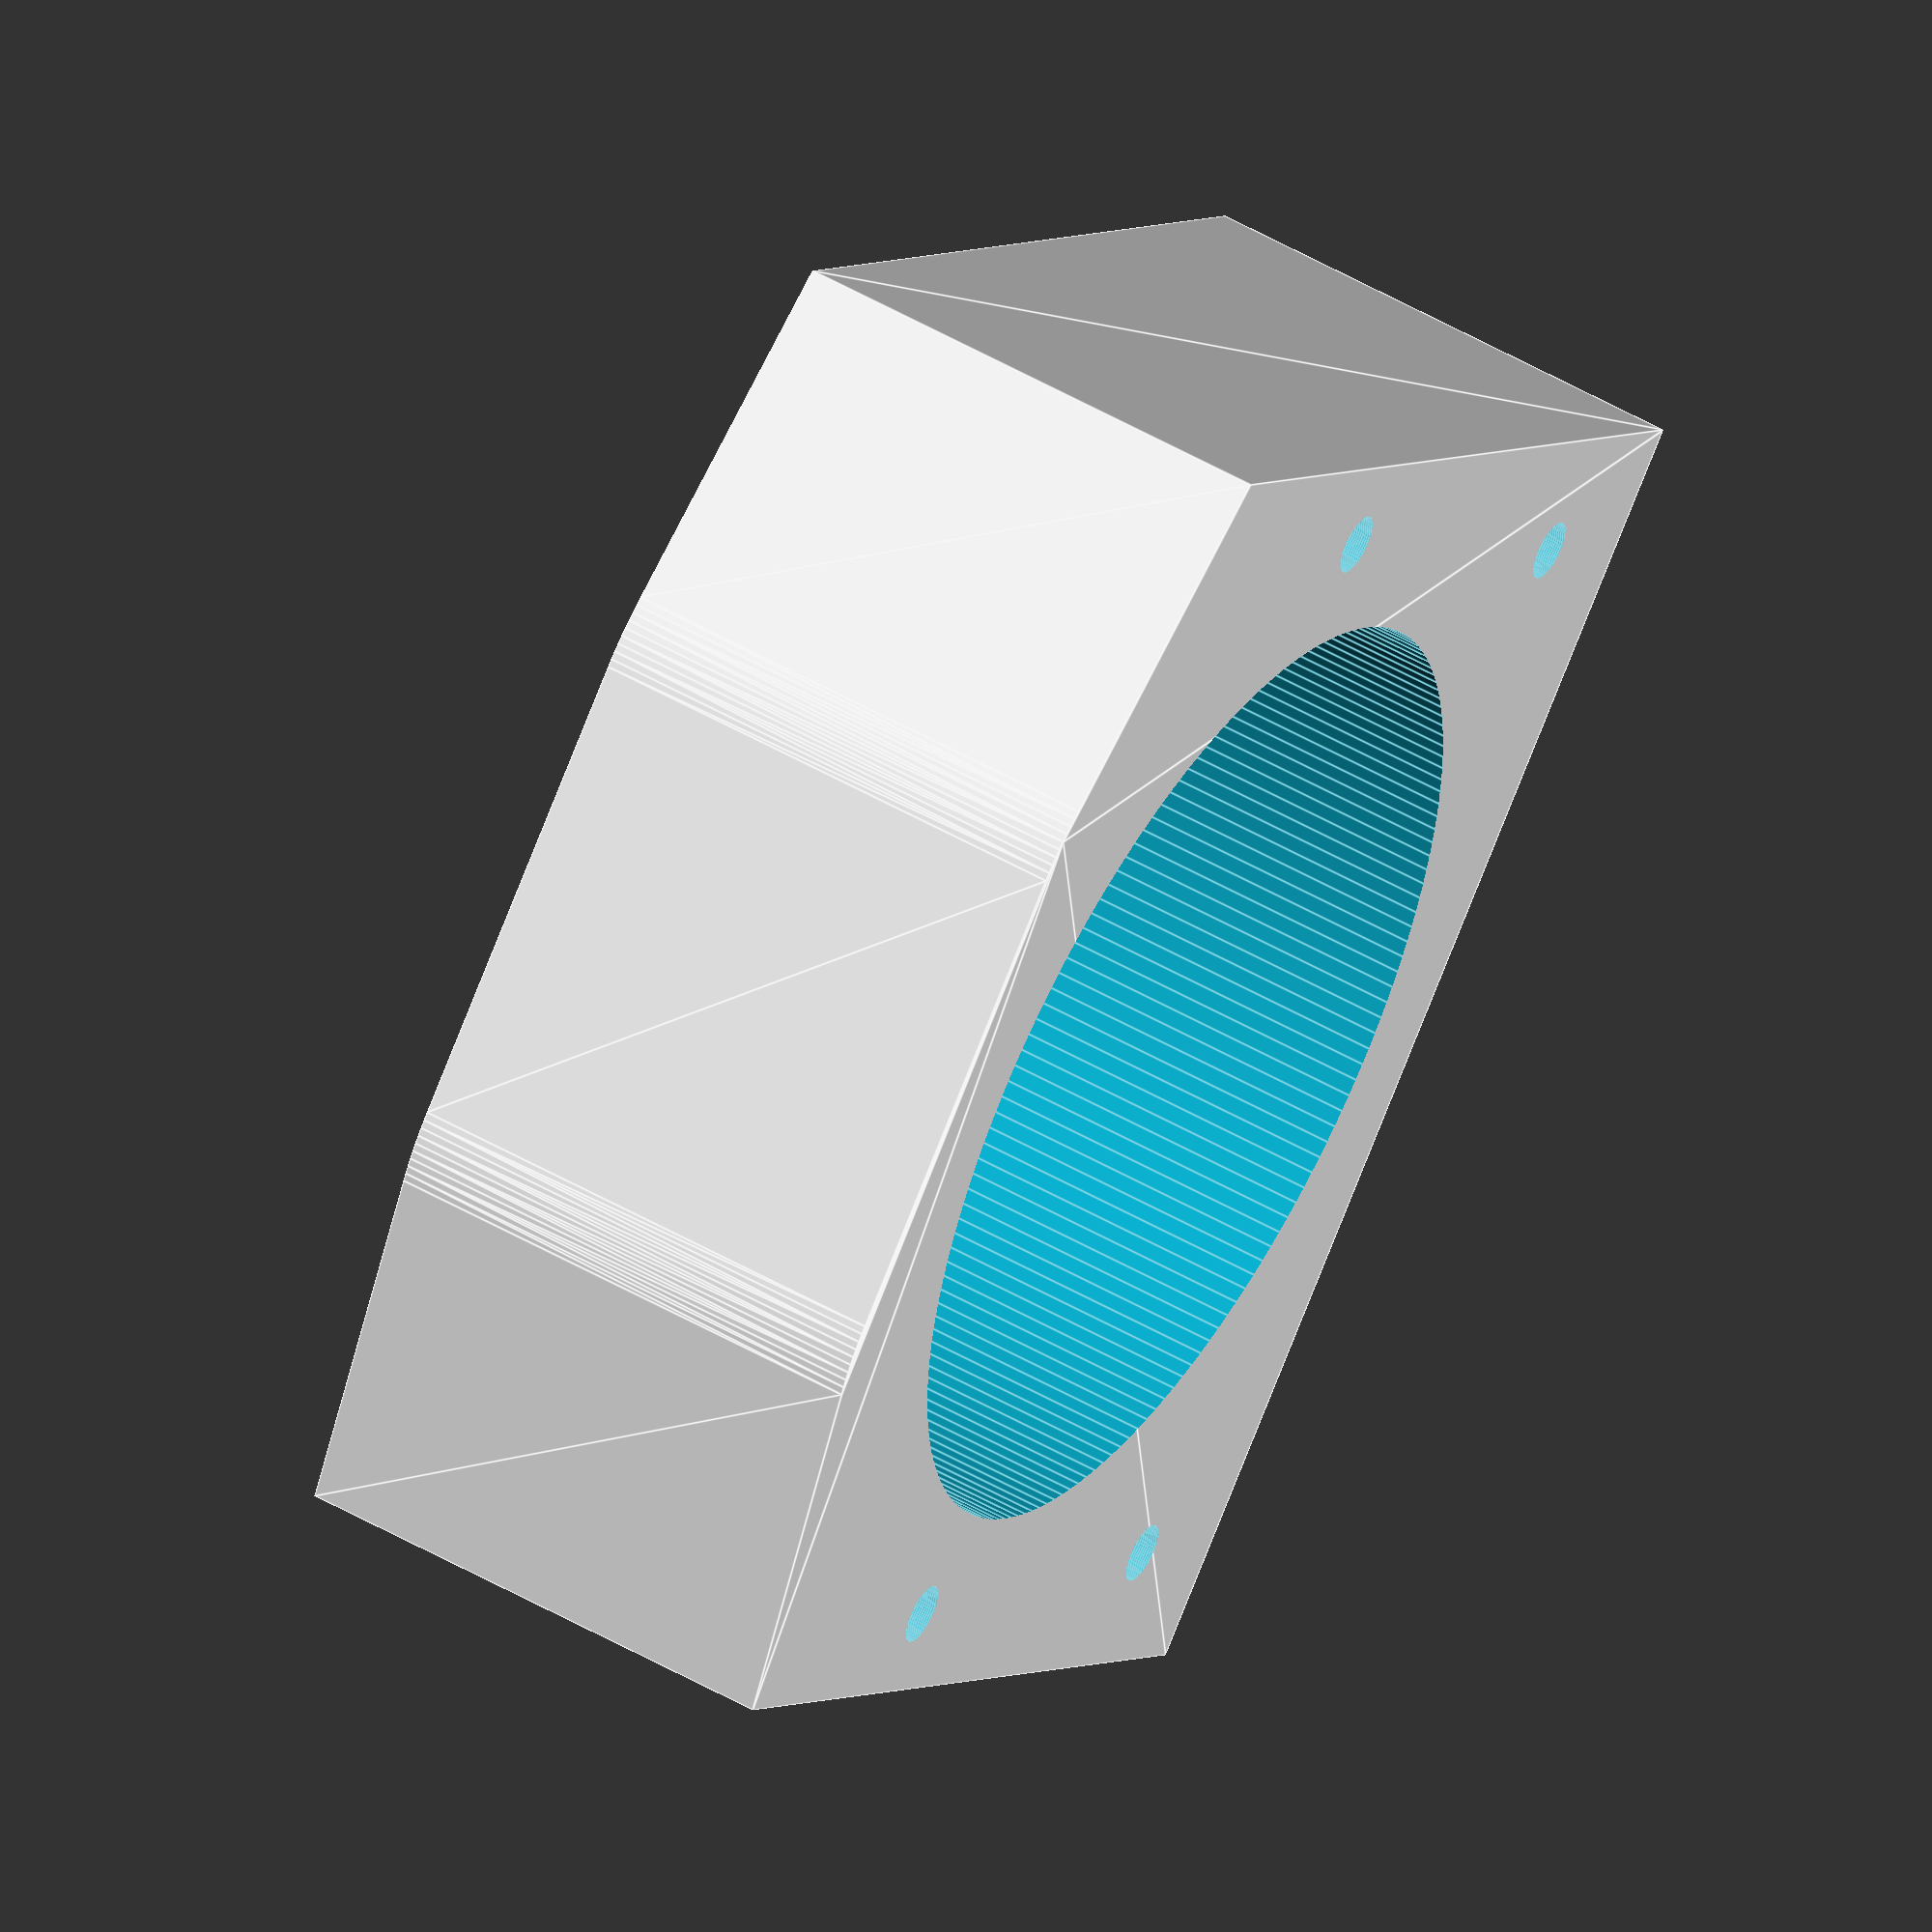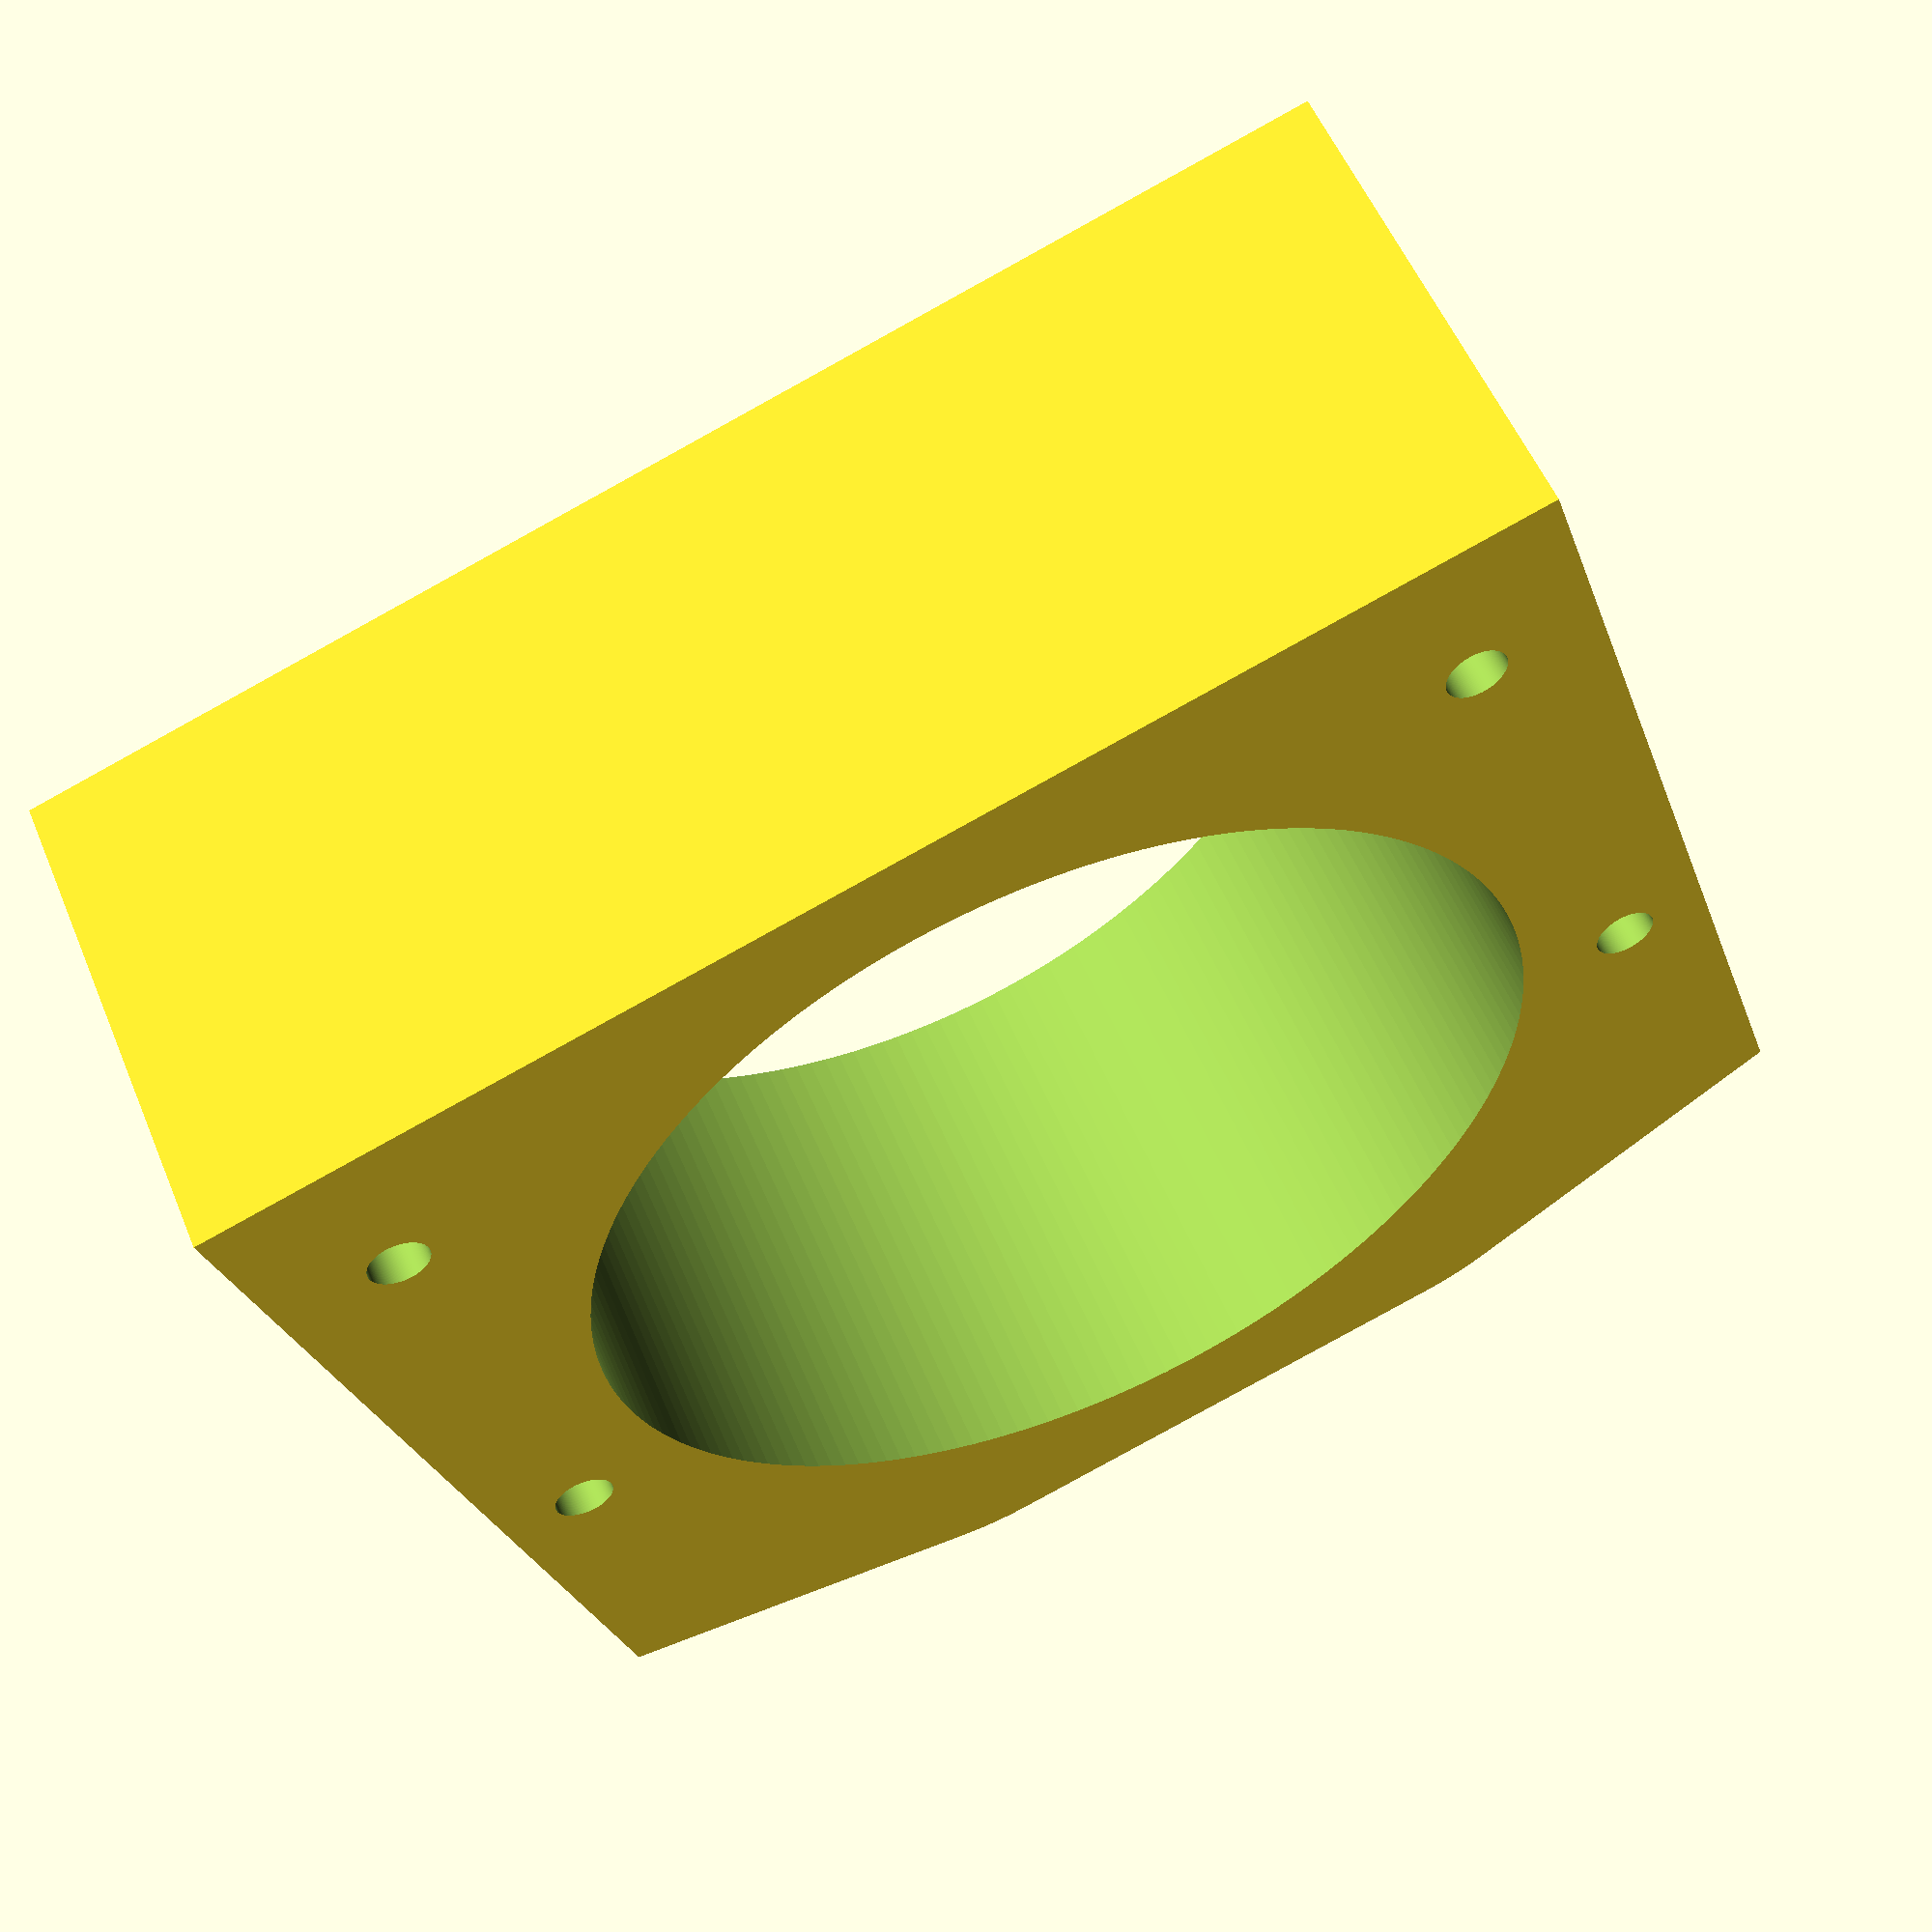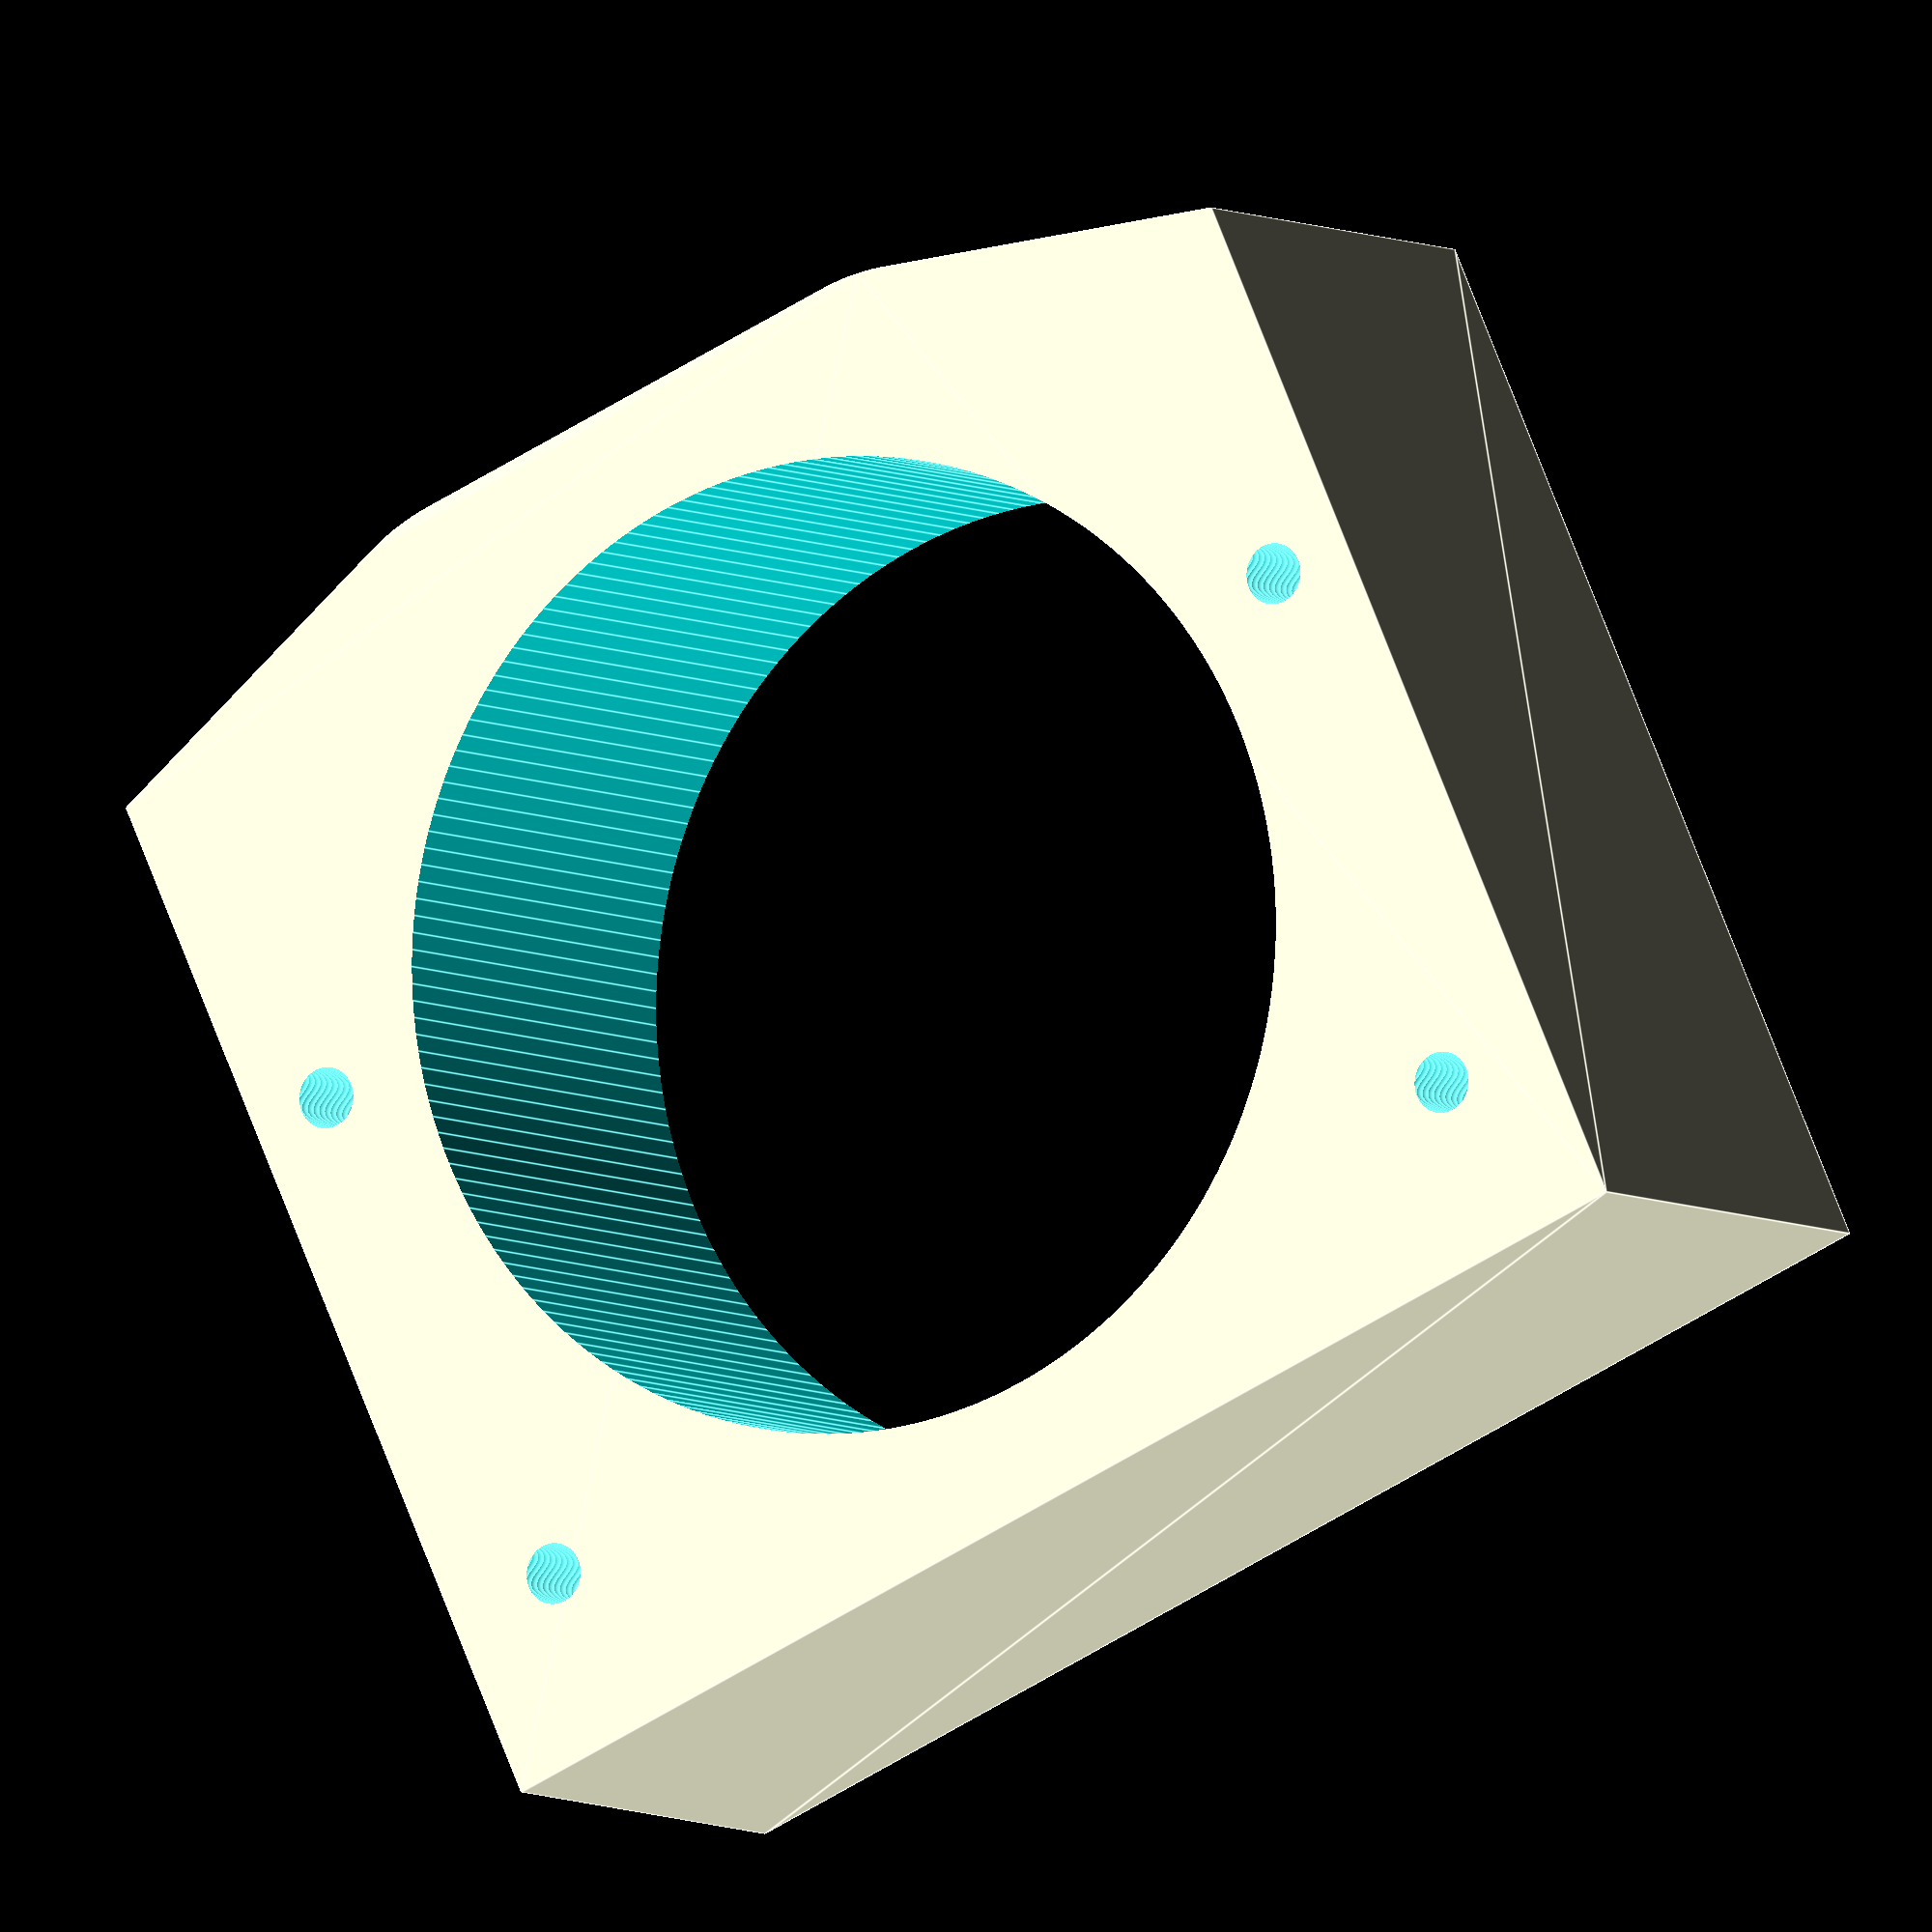
<openscad>
// SPDX-License-Identifier: CC-BY-SA-4.0
//
//Spacer to allow space for the propeller between the intake and the nozzle
//
//Copyright (C) 2018 Peter Bennett <thelargeostrich@gmail.com>
//
//This design is licensed under a Creative Commons Attribution-ShareAlike
//4.0 International license.
//
//You are free to:
//  Share — copy and redistribute the material in any medium or format
//  Adapt — remix, transform, and build upon the material
//          for any purpose, even commercially.
//
//Under the following terms:
//
//  Attribution — You must give appropriate credit, provide a link to
//                the license, and indicate if changes were made. You
//                may do so in any reasonable manner, but not in any
//                way that suggests the licensor endorses you or your use.
//  ShareAlike  — If you remix, transform, or build upon the material,
//                you must distribute your contributions under the same
//                license as the original.
//  No additional restrictions — You may not apply legal terms or
//                technological measures that legally restrict others
//                from doing anything the license permits.

THICKNESS=42;
$fn=180;
module propspace(){
    difference(){
        union(){
            hull(){
                translate([0,5,0])
                    cube([110,90,THICKNESS],center=true);
                translate([-20,-30,0])
                    cylinder(r=20,h=THICKNESS,center=true);
                translate([20,-30,0])
                    cylinder(r=20,h=THICKNESS,center=true);
            };
        }
        cylinder(r=40,h=60,center=true);
        translate([45,35,0])
            cylinder(r=2.5,h=60,center=true);
        translate([-45,35,0])
            cylinder(r=2.5,h=60,center=true);
        translate([48,-10,0])
            cylinder(r=2.5,h=60,center=true);
        translate([-48,-10,0])
            cylinder(r=2.5,h=60,center=true);
        translate([62.5,0,0])
            rotate([90,0,0])
                cylinder(r=2.5,h=130,center=true);
    };
}
propspace();
</openscad>
<views>
elev=127.7 azim=314.6 roll=238.3 proj=o view=edges
elev=125.0 azim=198.6 roll=22.4 proj=p view=solid
elev=185.3 azim=336.0 roll=151.7 proj=o view=edges
</views>
